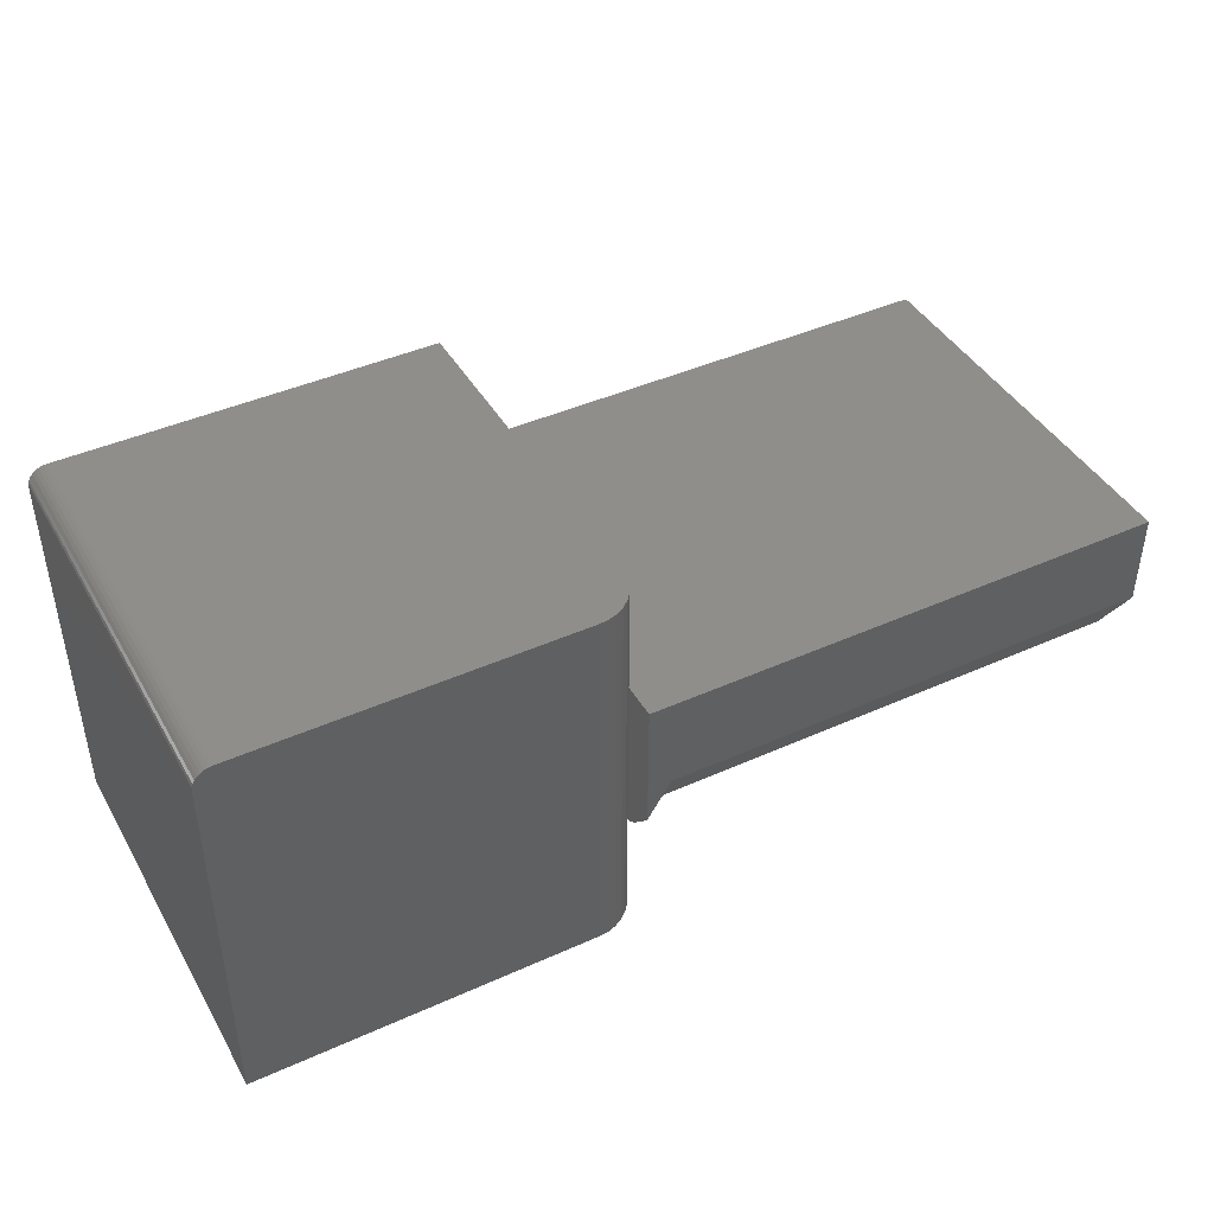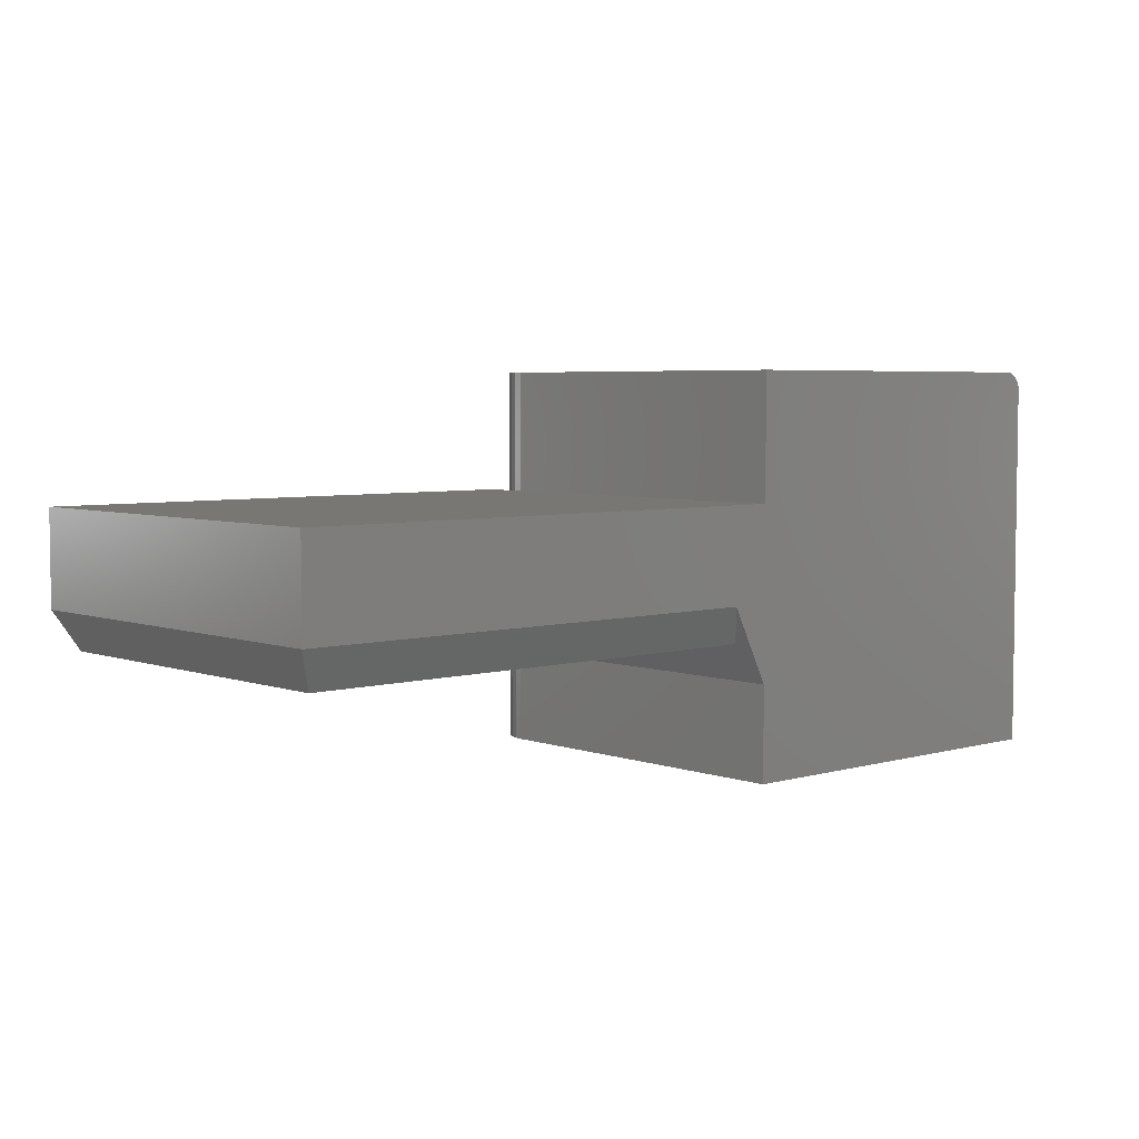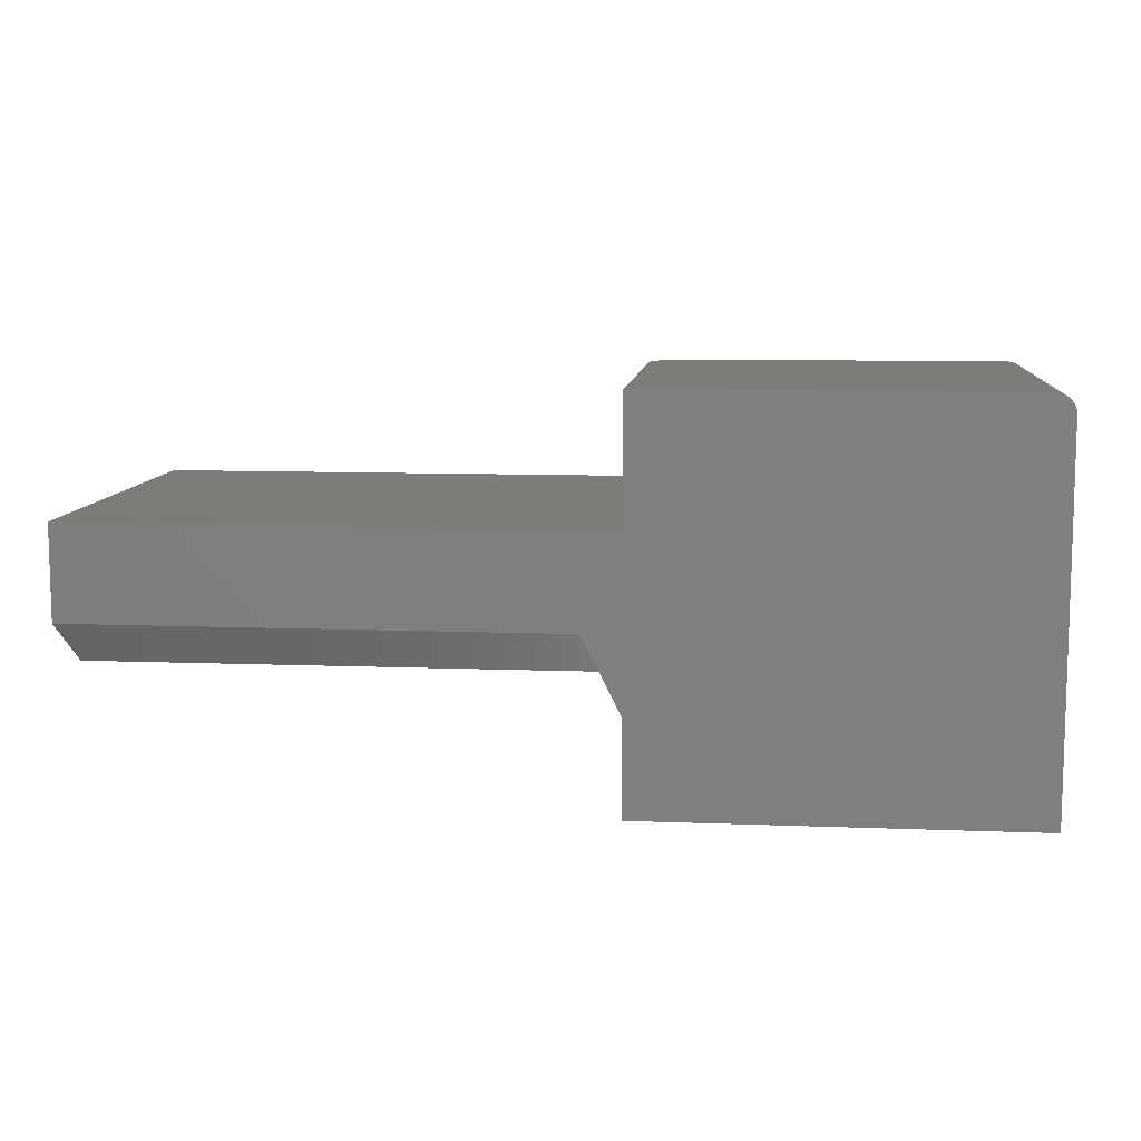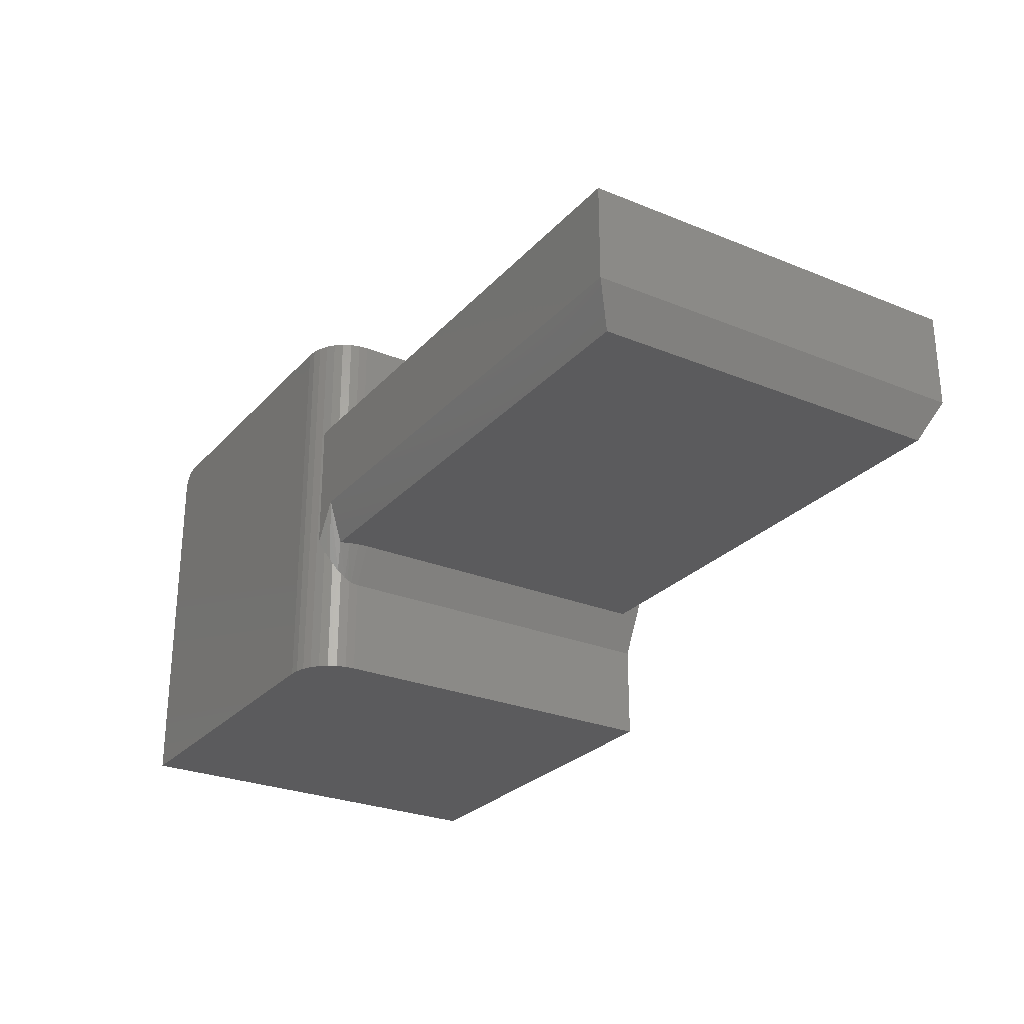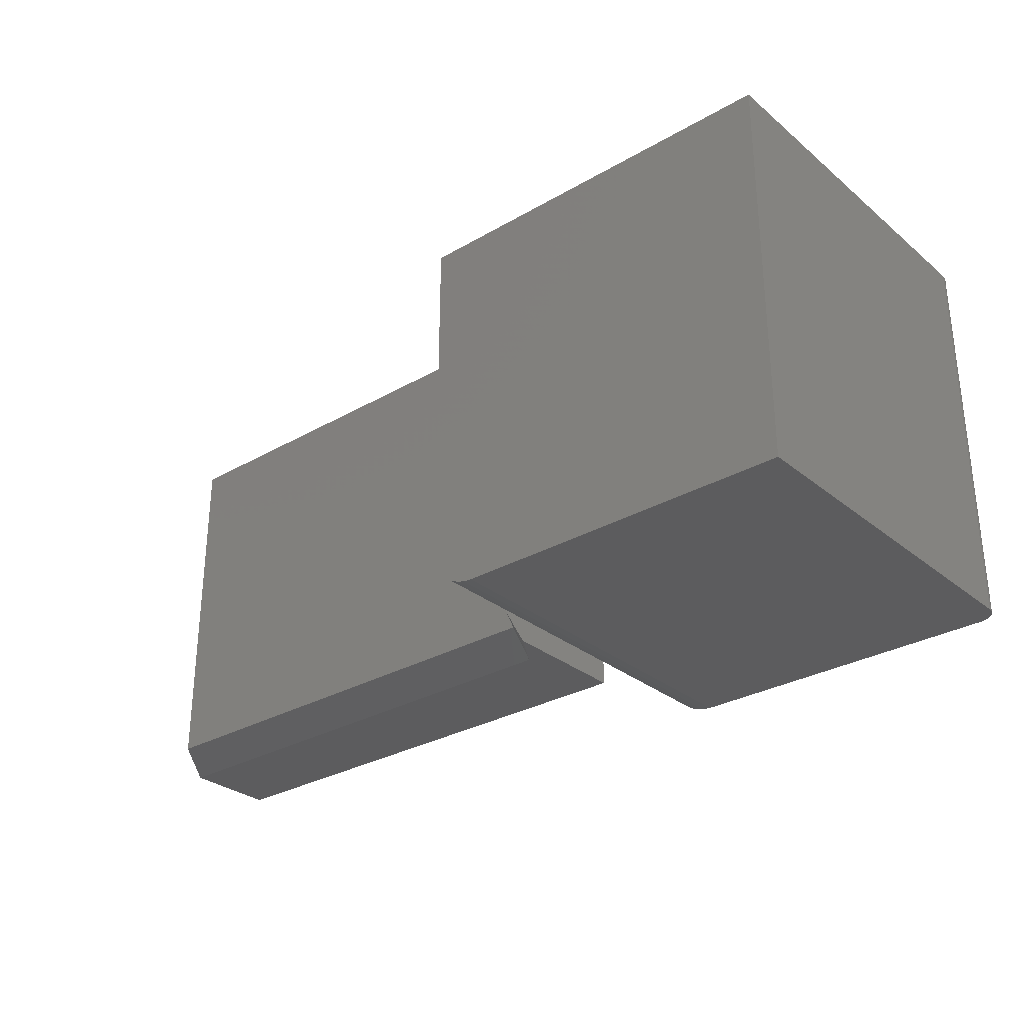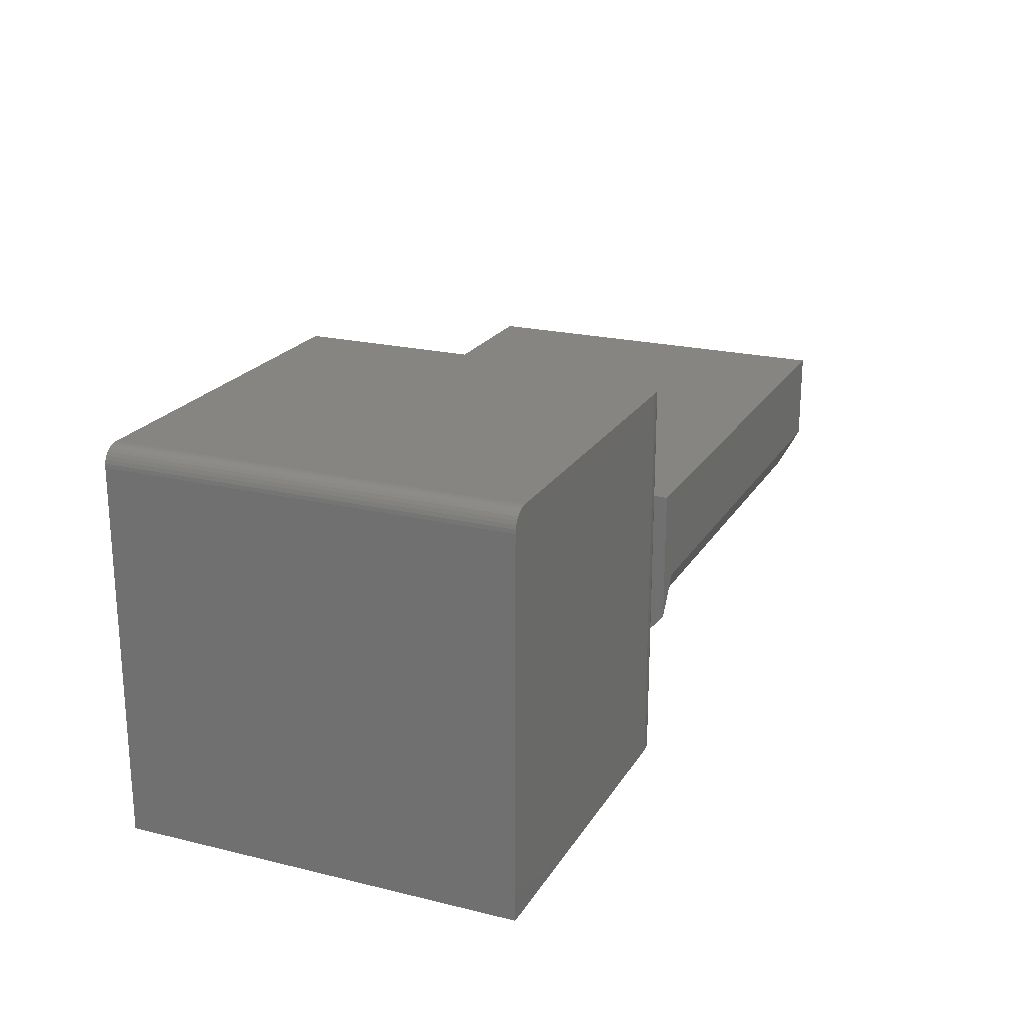
<metadata>
{"format":"stl","ext":"stl","renderer":"f3d","projection":"perspective","resolution":1024,"background":"white","views":[{"elev":42.9,"azim":-28.1,"up":"+Z"},{"elev":4.8,"azim":138.1,"up":"+Z"},{"elev":9.5,"azim":-174.2,"up":"+Z"},{"elev":-26.9,"azim":57.6,"up":"+Z"},{"elev":-29.7,"azim":-139.8,"up":"+Y"},{"elev":21.4,"azim":-66.7,"up":"+Z"}]}
</metadata>
<code>
# stl→obj: 66 verts, 128 faces
v 0.3203 -0.1445 0.08733
v 0.3203 -0.1375 0.08204
v 0.3307 -0.1484 0.1094
v 0.3397 -0.1641 0.1406
v 0.3203 -0.1641 0.1094
v 0.3203 -0.1527 0.09573
v 0.3203 -0.125 0.07812
v 0.3359 -0.125 0.1094
v 0.3353 -0.133 0.1094
v 0.3203 -0.1311 0.07908
v 0.3203 -0.128 0.07836
v 0.3336 -0.1409 0.1094
v 0.3203 -0.1343 0.0803
v 0.7344 0.1484 0.1094
v 0.3359 0.1484 0.1094
v 0.7344 -0.1484 0.1094
v 0.009646 0.1641 0.3191
v 0.01258 0.1641 0.32
v 0.01562 0.1641 0.3203
v 0.3203 0.1641 0.3203
v 0.3203 0.1641 0.2179
v 1.866e-17 0.1641 0.3047
v 0.0003002 0.1641 0.3077
v 0.001189 0.1641 0.3107
v 0.002633 0.1641 0.3134
v 0.004576 0.1641 0.3157
v 0.006944 0.1641 0.3177
v 0.3203 0.1641 -1.961e-17
v 0 0.1641 0
v 0.3203 0.1641 0.07812
v 0.3516 0.1641 0.1406
v 0.75 0.1641 0.2179
v 0.75 0.1641 0.1406
v 0.75 -0.1641 0.1406
v 0.75 -0.1641 0.2179
v 0.3203 -0.1641 0.2179
v 1.866e-17 -0.1641 0.3047
v 0 -0.1641 0
v 0.3203 -0.125 -1.961e-17
v 0.3203 -0.125 0.2124
v 0.3203 -0.125 0.2179
v 0.01562 -0.1641 0.3203
v 0.01258 -0.1641 0.32
v 0.009646 -0.1641 0.3191
v 0.2812 -0.1641 0.3203
v 0.006944 -0.1641 0.3177
v 0.004576 -0.1641 0.3157
v 0.002633 -0.1641 0.3134
v 0.001189 -0.1641 0.3107
v 0.0003002 -0.1641 0.3077
v 0.2812 -0.1641 -1.722e-17
v 0.3196 -0.1326 0.3203
v 0.3196 -0.1326 -1.957e-17
v 0.3203 -0.125 0.3203
v 0.3173 -0.1399 -1.943e-17
v 0.3173 -0.1399 0.3203
v 0.3137 -0.1467 -1.921e-17
v 0.3137 -0.1467 0.3203
v 0.3089 -0.1526 -1.891e-17
v 0.3089 -0.1526 0.3203
v 0.303 -0.1575 -1.855e-17
v 0.303 -0.1575 0.3203
v 0.2962 -0.1611 -1.814e-17
v 0.2962 -0.1611 0.3203
v 0.2889 -0.1633 -1.769e-17
v 0.2889 -0.1633 0.3203
f 1 2 3
f 4 5 6
f 4 6 1
f 4 1 3
f 7 8 9
f 7 9 10
f 7 10 11
f 12 3 2
f 12 2 13
f 12 13 10
f 12 10 9
f 14 8 15
f 16 3 12
f 16 12 9
f 16 9 8
f 16 8 14
f 17 18 19
f 20 21 22
f 20 22 23
f 20 23 24
f 20 24 25
f 20 25 26
f 20 26 27
f 20 27 17
f 20 17 19
f 22 28 29
f 28 22 30
f 30 22 21
f 30 21 31
f 31 21 32
f 31 32 33
f 34 35 4
f 4 35 36
f 4 36 5
f 33 32 34
f 34 32 35
f 31 15 30
f 30 15 8
f 30 8 7
f 22 29 37
f 37 29 38
f 34 4 16
f 16 4 3
f 33 34 14
f 14 34 16
f 33 14 31
f 31 14 15
f 28 30 39
f 39 30 7
f 40 11 41
f 40 7 11
f 36 41 11
f 36 11 10
f 36 10 13
f 36 13 2
f 36 2 1
f 36 1 6
f 36 6 5
f 42 43 44
f 45 42 44
f 45 44 46
f 45 46 47
f 45 47 48
f 45 48 49
f 45 49 50
f 45 50 37
f 45 37 38
f 45 38 51
f 52 53 39
f 52 39 7
f 52 7 40
f 52 40 41
f 52 41 54
f 53 52 55
f 55 52 56
f 55 56 57
f 57 56 58
f 57 58 59
f 59 58 60
f 59 60 61
f 61 60 62
f 61 62 63
f 63 62 64
f 63 64 65
f 65 64 66
f 65 66 51
f 51 66 45
f 21 20 41
f 41 20 54
f 32 21 35
f 35 21 41
f 35 41 36
f 45 66 64
f 42 45 64
f 42 64 62
f 42 62 60
f 42 60 58
f 42 58 56
f 42 56 52
f 42 52 54
f 42 54 20
f 42 20 19
f 22 37 23
f 23 37 50
f 23 50 24
f 24 50 49
f 24 49 25
f 25 49 48
f 25 48 26
f 26 48 47
f 26 47 27
f 27 47 46
f 27 46 17
f 17 46 44
f 17 44 18
f 18 44 43
f 18 43 19
f 19 43 42
f 51 63 65
f 38 29 28
f 38 28 39
f 38 39 53
f 38 53 55
f 38 55 57
f 38 57 59
f 38 59 61
f 38 61 63
f 38 63 51

</code>
